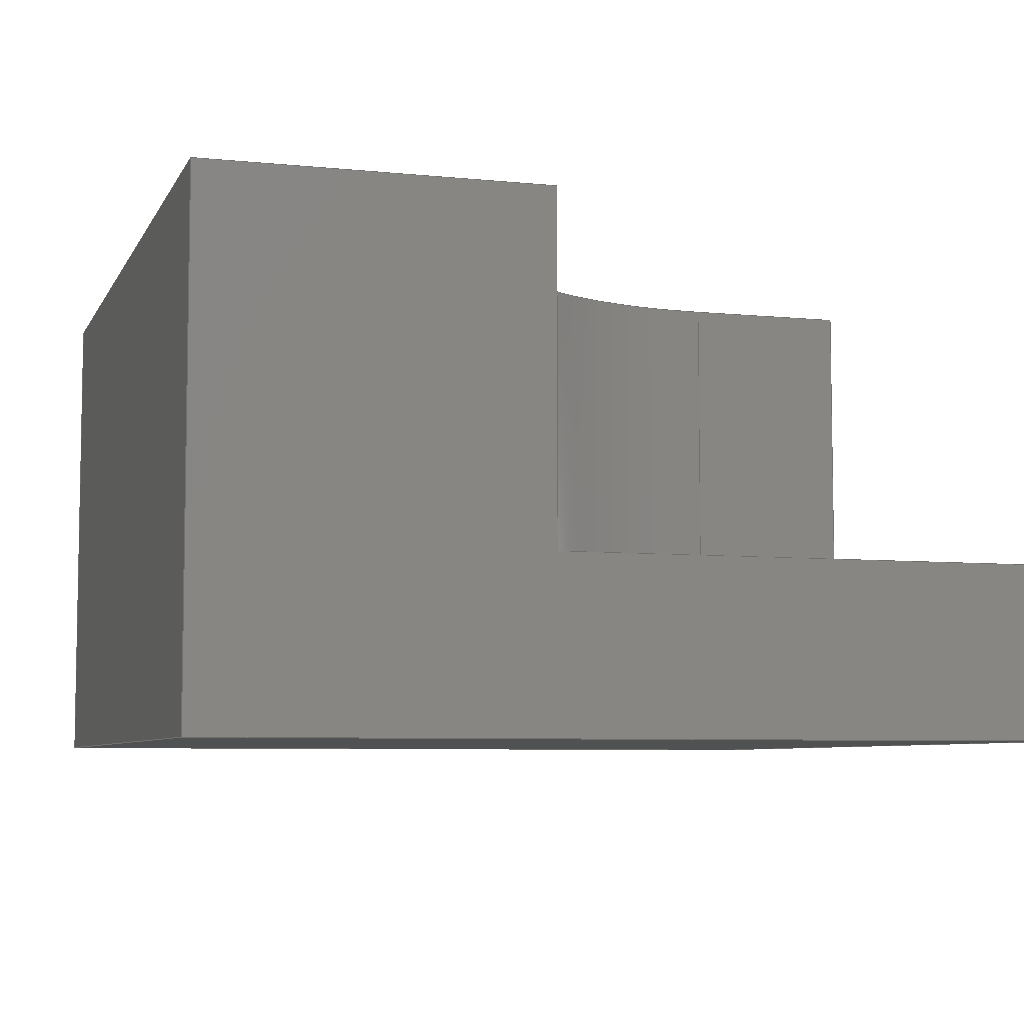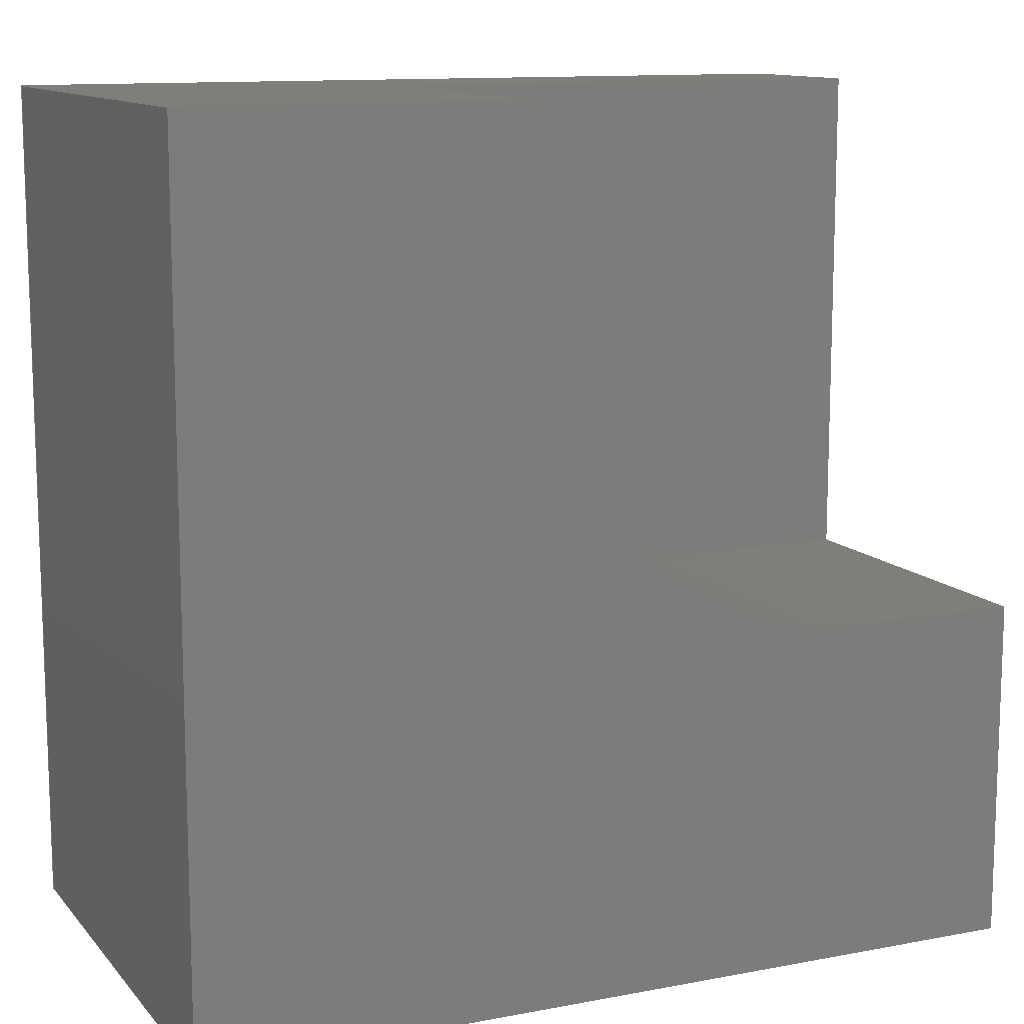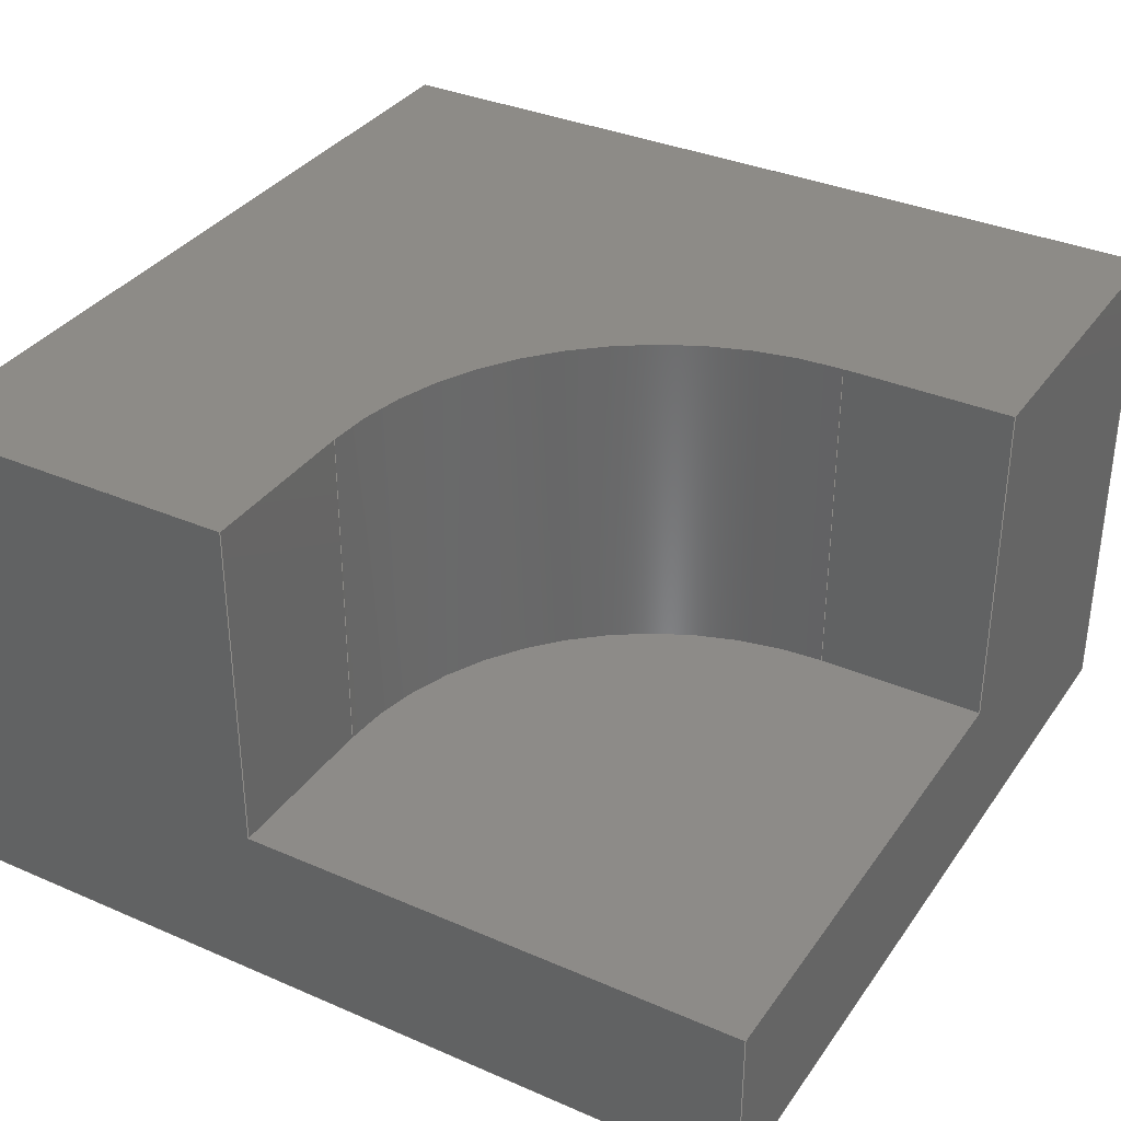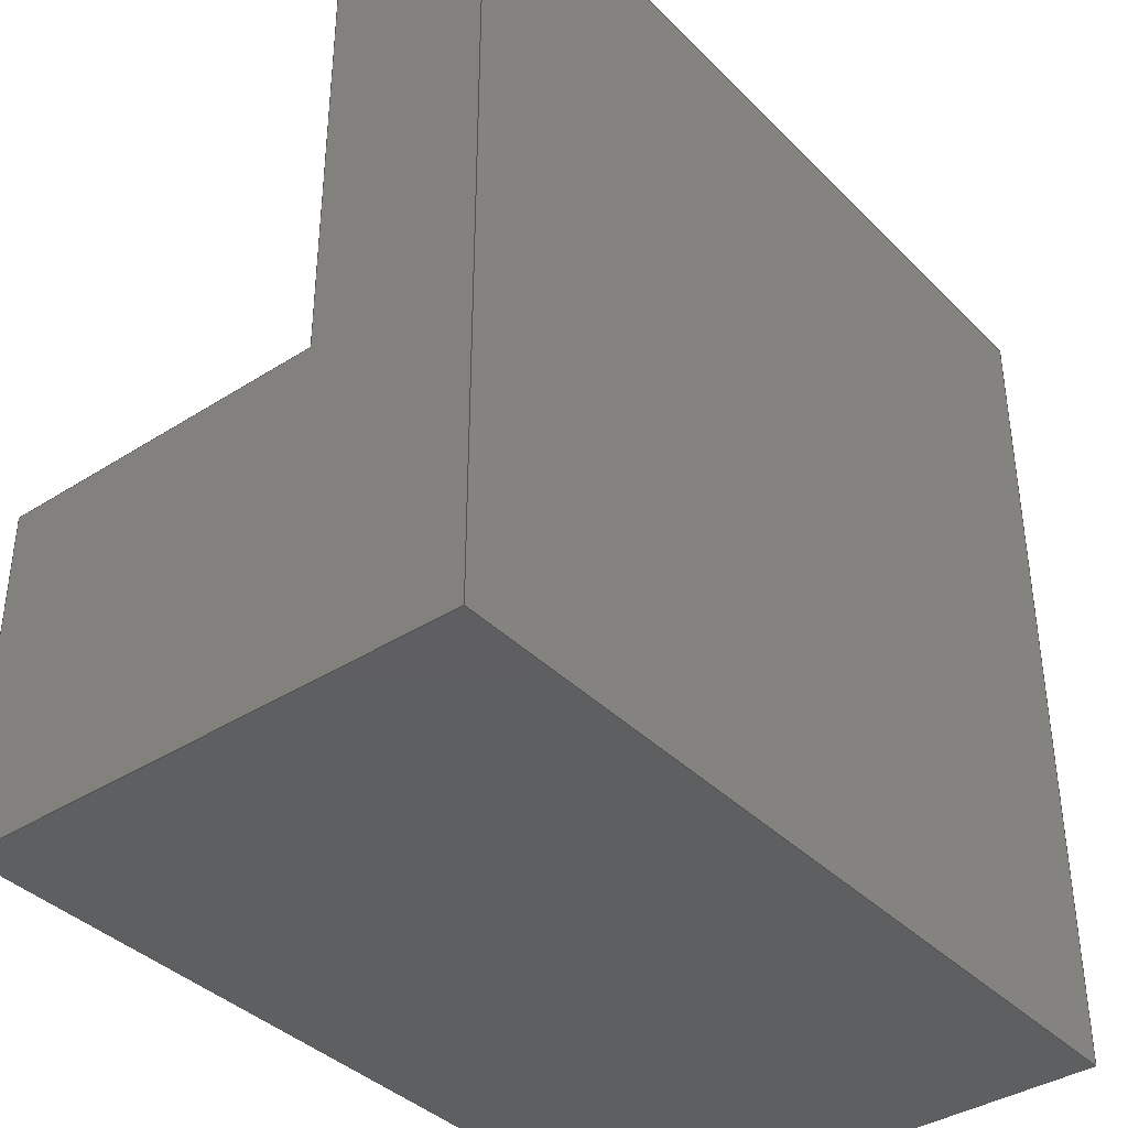
<metadata>
{"format":"step","ext":"step","renderer":"f3d","projection":"perspective","resolution":1024,"background":"white","views":[{"elev":-6.5,"azim":73.2,"up":"+Z"},{"elev":11.9,"azim":-24.3,"up":"+Y"},{"elev":34.8,"azim":120.1,"up":"+Z"},{"elev":-38.4,"azim":128.9,"up":"+Y"}]}
</metadata>
<code>
ISO-10303-21;
DATA;
#1=MECHANICAL_DESIGN_GEOMETRIC_PRESENTATION_REPRESENTATION('',(#4),#308);
#2=SHAPE_REPRESENTATION_RELATIONSHIP('SRR','None',#315,#3);
#3=ADVANCED_BREP_SHAPE_REPRESENTATION('',(#5),#307);
#4=STYLED_ITEM('',(#324),#5);
#5=MANIFOLD_SOLID_BREP('Body1',#180);
#6=PLANE('',#197);
#7=PLANE('',#198);
#8=PLANE('',#199);
#9=PLANE('',#200);
#10=PLANE('',#201);
#11=PLANE('',#202);
#12=PLANE('',#203);
#13=PLANE('',#204);
#14=PLANE('',#205);
#15=FACE_OUTER_BOUND('',#25,.T.);
#16=FACE_OUTER_BOUND('',#26,.T.);
#17=FACE_OUTER_BOUND('',#27,.T.);
#18=FACE_OUTER_BOUND('',#28,.T.);
#19=FACE_OUTER_BOUND('',#29,.T.);
#20=FACE_OUTER_BOUND('',#30,.T.);
#21=FACE_OUTER_BOUND('',#31,.T.);
#22=FACE_OUTER_BOUND('',#32,.T.);
#23=FACE_OUTER_BOUND('',#33,.T.);
#24=FACE_OUTER_BOUND('',#34,.T.);
#25=EDGE_LOOP('',(#121,#122,#123,#124));
#26=EDGE_LOOP('',(#125,#126,#127,#128,#129));
#27=EDGE_LOOP('',(#130,#131,#132,#133));
#28=EDGE_LOOP('',(#134,#135,#136,#137));
#29=EDGE_LOOP('',(#138,#139,#140,#141,#142,#143,#144));
#30=EDGE_LOOP('',(#145,#146,#147,#148,#149,#150));
#31=EDGE_LOOP('',(#151,#152,#153,#154));
#32=EDGE_LOOP('',(#155,#156,#157,#158,#159,#160));
#33=EDGE_LOOP('',(#161,#162,#163,#164));
#34=EDGE_LOOP('',(#165,#166,#167,#168));
#35=LINE('',#260,#57);
#36=LINE('',#263,#58);
#37=LINE('',#266,#59);
#38=LINE('',#268,#60);
#39=LINE('',#270,#61);
#40=LINE('',#271,#62);
#41=LINE('',#274,#63);
#42=LINE('',#275,#64);
#43=LINE('',#278,#65);
#44=LINE('',#279,#66);
#45=LINE('',#282,#67);
#46=LINE('',#284,#68);
#47=LINE('',#286,#69);
#48=LINE('',#287,#70);
#49=LINE('',#290,#71);
#50=LINE('',#292,#72);
#51=LINE('',#293,#73);
#52=LINE('',#296,#74);
#53=LINE('',#297,#75);
#54=LINE('',#300,#76);
#55=LINE('',#301,#77);
#56=LINE('',#303,#78);
#57=VECTOR('',#212,10);
#58=VECTOR('',#215,10);
#59=VECTOR('',#218,10);
#60=VECTOR('',#219,10);
#61=VECTOR('',#220,10);
#62=VECTOR('',#221,10);
#63=VECTOR('',#224,10);
#64=VECTOR('',#225,10);
#65=VECTOR('',#228,10);
#66=VECTOR('',#229,10);
#67=VECTOR('',#232,10);
#68=VECTOR('',#233,10);
#69=VECTOR('',#234,10);
#70=VECTOR('',#235,10);
#71=VECTOR('',#238,10);
#72=VECTOR('',#239,10);
#73=VECTOR('',#240,10);
#74=VECTOR('',#243,10);
#75=VECTOR('',#244,10);
#76=VECTOR('',#247,10);
#77=VECTOR('',#248,10);
#78=VECTOR('',#251,10);
#79=CIRCLE('',#195,20);
#80=CIRCLE('',#196,20);
#81=VERTEX_POINT('',#256);
#82=VERTEX_POINT('',#257);
#83=VERTEX_POINT('',#259);
#84=VERTEX_POINT('',#261);
#85=VERTEX_POINT('',#265);
#86=VERTEX_POINT('',#267);
#87=VERTEX_POINT('',#269);
#88=VERTEX_POINT('',#273);
#89=VERTEX_POINT('',#277);
#90=VERTEX_POINT('',#281);
#91=VERTEX_POINT('',#283);
#92=VERTEX_POINT('',#285);
#93=VERTEX_POINT('',#289);
#94=VERTEX_POINT('',#291);
#95=VERTEX_POINT('',#295);
#96=VERTEX_POINT('',#299);
#97=EDGE_CURVE('',#81,#82,#79,.T.);
#98=EDGE_CURVE('',#81,#83,#35,.T.);
#99=EDGE_CURVE('',#83,#84,#80,.T.);
#100=EDGE_CURVE('',#84,#82,#36,.T.);
#101=EDGE_CURVE('',#85,#82,#37,.T.);
#102=EDGE_CURVE('',#86,#85,#38,.T.);
#103=EDGE_CURVE('',#87,#86,#39,.T.);
#104=EDGE_CURVE('',#81,#87,#40,.T.);
#105=EDGE_CURVE('',#88,#84,#41,.T.);
#106=EDGE_CURVE('',#85,#88,#42,.T.);
#107=EDGE_CURVE('',#89,#87,#43,.T.);
#108=EDGE_CURVE('',#83,#89,#44,.T.);
#109=EDGE_CURVE('',#89,#90,#45,.T.);
#110=EDGE_CURVE('',#90,#91,#46,.T.);
#111=EDGE_CURVE('',#91,#92,#47,.T.);
#112=EDGE_CURVE('',#92,#88,#48,.T.);
#113=EDGE_CURVE('',#93,#86,#49,.T.);
#114=EDGE_CURVE('',#94,#93,#50,.T.);
#115=EDGE_CURVE('',#94,#90,#51,.T.);
#116=EDGE_CURVE('',#95,#94,#52,.T.);
#117=EDGE_CURVE('',#95,#91,#53,.T.);
#118=EDGE_CURVE('',#96,#92,#54,.T.);
#119=EDGE_CURVE('',#93,#96,#55,.T.);
#120=EDGE_CURVE('',#96,#95,#56,.T.);
#121=ORIENTED_EDGE('',*,*,#97,.F.);
#122=ORIENTED_EDGE('',*,*,#98,.T.);
#123=ORIENTED_EDGE('',*,*,#99,.T.);
#124=ORIENTED_EDGE('',*,*,#100,.T.);
#125=ORIENTED_EDGE('',*,*,#97,.T.);
#126=ORIENTED_EDGE('',*,*,#101,.F.);
#127=ORIENTED_EDGE('',*,*,#102,.F.);
#128=ORIENTED_EDGE('',*,*,#103,.F.);
#129=ORIENTED_EDGE('',*,*,#104,.F.);
#130=ORIENTED_EDGE('',*,*,#100,.F.);
#131=ORIENTED_EDGE('',*,*,#105,.F.);
#132=ORIENTED_EDGE('',*,*,#106,.F.);
#133=ORIENTED_EDGE('',*,*,#101,.T.);
#134=ORIENTED_EDGE('',*,*,#98,.F.);
#135=ORIENTED_EDGE('',*,*,#104,.T.);
#136=ORIENTED_EDGE('',*,*,#107,.F.);
#137=ORIENTED_EDGE('',*,*,#108,.F.);
#138=ORIENTED_EDGE('',*,*,#105,.T.);
#139=ORIENTED_EDGE('',*,*,#99,.F.);
#140=ORIENTED_EDGE('',*,*,#108,.T.);
#141=ORIENTED_EDGE('',*,*,#109,.T.);
#142=ORIENTED_EDGE('',*,*,#110,.T.);
#143=ORIENTED_EDGE('',*,*,#111,.T.);
#144=ORIENTED_EDGE('',*,*,#112,.T.);
#145=ORIENTED_EDGE('',*,*,#107,.T.);
#146=ORIENTED_EDGE('',*,*,#103,.T.);
#147=ORIENTED_EDGE('',*,*,#113,.F.);
#148=ORIENTED_EDGE('',*,*,#114,.F.);
#149=ORIENTED_EDGE('',*,*,#115,.T.);
#150=ORIENTED_EDGE('',*,*,#109,.F.);
#151=ORIENTED_EDGE('',*,*,#116,.F.);
#152=ORIENTED_EDGE('',*,*,#117,.T.);
#153=ORIENTED_EDGE('',*,*,#110,.F.);
#154=ORIENTED_EDGE('',*,*,#115,.F.);
#155=ORIENTED_EDGE('',*,*,#106,.T.);
#156=ORIENTED_EDGE('',*,*,#112,.F.);
#157=ORIENTED_EDGE('',*,*,#118,.F.);
#158=ORIENTED_EDGE('',*,*,#119,.F.);
#159=ORIENTED_EDGE('',*,*,#113,.T.);
#160=ORIENTED_EDGE('',*,*,#102,.T.);
#161=ORIENTED_EDGE('',*,*,#120,.F.);
#162=ORIENTED_EDGE('',*,*,#118,.T.);
#163=ORIENTED_EDGE('',*,*,#111,.F.);
#164=ORIENTED_EDGE('',*,*,#117,.F.);
#165=ORIENTED_EDGE('',*,*,#120,.T.);
#166=ORIENTED_EDGE('',*,*,#116,.T.);
#167=ORIENTED_EDGE('',*,*,#114,.T.);
#168=ORIENTED_EDGE('',*,*,#119,.T.);
#169=CYLINDRICAL_SURFACE('',#194,20);
#170=ADVANCED_FACE('',(#15),#169,.F.);
#171=ADVANCED_FACE('',(#16),#6,.F.);
#172=ADVANCED_FACE('',(#17),#7,.F.);
#173=ADVANCED_FACE('',(#18),#8,.F.);
#174=ADVANCED_FACE('',(#19),#9,.T.);
#175=ADVANCED_FACE('',(#20),#10,.T.);
#176=ADVANCED_FACE('',(#21),#11,.T.);
#177=ADVANCED_FACE('',(#22),#12,.T.);
#178=ADVANCED_FACE('',(#23),#13,.T.);
#179=ADVANCED_FACE('',(#24),#14,.F.);
#180=CLOSED_SHELL('',(#170,#171,#172,#173,#174,#175,#176,#177,#178,#179));
#181=DERIVED_UNIT_ELEMENT(#183,1);
#182=DERIVED_UNIT_ELEMENT(#310,-3);
#183=(
MASS_UNIT()
NAMED_UNIT(*)
SI_UNIT(.KILO.,.GRAM.)
);
#184=DERIVED_UNIT((#181,#182));
#185=MEASURE_REPRESENTATION_ITEM('density measure',
POSITIVE_RATIO_MEASURE(7850),#184);
#186=PROPERTY_DEFINITION_REPRESENTATION(#191,#188);
#187=PROPERTY_DEFINITION_REPRESENTATION(#192,#189);
#188=REPRESENTATION('material name',(#190),#307);
#189=REPRESENTATION('density',(#185),#307);
#190=DESCRIPTIVE_REPRESENTATION_ITEM('Steel','Steel');
#191=PROPERTY_DEFINITION('material property','material name',#317);
#192=PROPERTY_DEFINITION('material property','density of part',#317);
#193=AXIS2_PLACEMENT_3D('placement',#254,#206,#207);
#194=AXIS2_PLACEMENT_3D('',#255,#208,#209);
#195=AXIS2_PLACEMENT_3D('',#258,#210,#211);
#196=AXIS2_PLACEMENT_3D('',#262,#213,#214);
#197=AXIS2_PLACEMENT_3D('',#264,#216,#217);
#198=AXIS2_PLACEMENT_3D('',#272,#222,#223);
#199=AXIS2_PLACEMENT_3D('',#276,#226,#227);
#200=AXIS2_PLACEMENT_3D('',#280,#230,#231);
#201=AXIS2_PLACEMENT_3D('',#288,#236,#237);
#202=AXIS2_PLACEMENT_3D('',#294,#241,#242);
#203=AXIS2_PLACEMENT_3D('',#298,#245,#246);
#204=AXIS2_PLACEMENT_3D('',#302,#249,#250);
#205=AXIS2_PLACEMENT_3D('',#304,#252,#253);
#206=DIRECTION('axis',(0,0,1));
#207=DIRECTION('refdir',(1,0,0));
#208=DIRECTION('center_axis',(0,0,-1));
#209=DIRECTION('ref_axis',(-0.7071,-0.7071,0));
#210=DIRECTION('center_axis',(0,0,1));
#211=DIRECTION('ref_axis',(-0.7071,-0.7071,0));
#212=DIRECTION('',(0,0,1));
#213=DIRECTION('center_axis',(0,0,1));
#214=DIRECTION('ref_axis',(-0.7071,-0.7071,0));
#215=DIRECTION('',(0,0,-1));
#216=DIRECTION('center_axis',(0,0,-1));
#217=DIRECTION('ref_axis',(-1,0,0));
#218=DIRECTION('',(-1,0,0));
#219=DIRECTION('',(0,-1,0));
#220=DIRECTION('',(1,0,0));
#221=DIRECTION('',(0,1,0));
#222=DIRECTION('center_axis',(0,-1,0));
#223=DIRECTION('ref_axis',(-1,0,0));
#224=DIRECTION('',(-1,0,0));
#225=DIRECTION('',(0,0,1));
#226=DIRECTION('center_axis',(-1,0,0));
#227=DIRECTION('ref_axis',(0,1,0));
#228=DIRECTION('',(0,0,-1));
#229=DIRECTION('',(0,1,0));
#230=DIRECTION('center_axis',(0,0,1));
#231=DIRECTION('ref_axis',(1,0,0));
#232=DIRECTION('',(-1,0,0));
#233=DIRECTION('',(0,-1,0));
#234=DIRECTION('',(1,0,0));
#235=DIRECTION('',(0,1,0));
#236=DIRECTION('center_axis',(0,1,0));
#237=DIRECTION('ref_axis',(-1,0,0));
#238=DIRECTION('',(0,0,1));
#239=DIRECTION('',(1,0,0));
#240=DIRECTION('',(0,0,1));
#241=DIRECTION('center_axis',(-1,0,0));
#242=DIRECTION('ref_axis',(0,-1,0));
#243=DIRECTION('',(0,1,0));
#244=DIRECTION('',(0,0,1));
#245=DIRECTION('center_axis',(1,0,0));
#246=DIRECTION('ref_axis',(0,1,0));
#247=DIRECTION('',(0,0,1));
#248=DIRECTION('',(0,-1,0));
#249=DIRECTION('center_axis',(0,-1,0));
#250=DIRECTION('ref_axis',(1,0,0));
#251=DIRECTION('',(-1,0,0));
#252=DIRECTION('center_axis',(0,0,1));
#253=DIRECTION('ref_axis',(1,0,0));
#254=CARTESIAN_POINT('',(0,0,0));
#255=CARTESIAN_POINT('Origin',(40,40,30));
#256=CARTESIAN_POINT('',(20,40,10));
#257=CARTESIAN_POINT('',(40,20,10));
#258=CARTESIAN_POINT('Origin',(40,40,10));
#259=CARTESIAN_POINT('',(20,40,30));
#260=CARTESIAN_POINT('',(20,40,30));
#261=CARTESIAN_POINT('',(40,20,30));
#262=CARTESIAN_POINT('Origin',(40,40,30));
#263=CARTESIAN_POINT('',(40,20,30));
#264=CARTESIAN_POINT('Origin',(35,35,10));
#265=CARTESIAN_POINT('',(50,20,10));
#266=CARTESIAN_POINT('',(20,20,10));
#267=CARTESIAN_POINT('',(50,50,10));
#268=CARTESIAN_POINT('',(50,17.5,10));
#269=CARTESIAN_POINT('',(20,50,10));
#270=CARTESIAN_POINT('',(42.5,50,10));
#271=CARTESIAN_POINT('',(20,50,10));
#272=CARTESIAN_POINT('Origin',(50,20,30));
#273=CARTESIAN_POINT('',(50,20,30));
#274=CARTESIAN_POINT('',(37.5,20,30));
#275=CARTESIAN_POINT('',(50,20,15));
#276=CARTESIAN_POINT('Origin',(20,20,30));
#277=CARTESIAN_POINT('',(20,50,30));
#278=CARTESIAN_POINT('',(20,50,15));
#279=CARTESIAN_POINT('',(20,22.5,30));
#280=CARTESIAN_POINT('Origin',(25,25,30));
#281=CARTESIAN_POINT('',(0,50,30));
#282=CARTESIAN_POINT('',(0,50,30));
#283=CARTESIAN_POINT('',(0,0,30));
#284=CARTESIAN_POINT('',(0,0,30));
#285=CARTESIAN_POINT('',(50,0,30));
#286=CARTESIAN_POINT('',(50,0,30));
#287=CARTESIAN_POINT('',(50,50,30));
#288=CARTESIAN_POINT('Origin',(50,50,0));
#289=CARTESIAN_POINT('',(50,50,0));
#290=CARTESIAN_POINT('',(50,50,0));
#291=CARTESIAN_POINT('',(0,50,0));
#292=CARTESIAN_POINT('',(0,50,0));
#293=CARTESIAN_POINT('',(0,50,0));
#294=CARTESIAN_POINT('Origin',(0,50,0));
#295=CARTESIAN_POINT('',(0,0,0));
#296=CARTESIAN_POINT('',(0,0,0));
#297=CARTESIAN_POINT('',(0,0,0));
#298=CARTESIAN_POINT('Origin',(50,0,0));
#299=CARTESIAN_POINT('',(50,0,0));
#300=CARTESIAN_POINT('',(50,0,0));
#301=CARTESIAN_POINT('',(50,50,0));
#302=CARTESIAN_POINT('Origin',(0,0,0));
#303=CARTESIAN_POINT('',(50,0,0));
#304=CARTESIAN_POINT('Origin',(25,25,0));
#305=UNCERTAINTY_MEASURE_WITH_UNIT(LENGTH_MEASURE(0.01),#309,
'DISTANCE_ACCURACY_VALUE',
'Maximum model space distance between geometric entities at asserted c
onnectivities');
#306=UNCERTAINTY_MEASURE_WITH_UNIT(LENGTH_MEASURE(0.01),#309,
'DISTANCE_ACCURACY_VALUE',
'Maximum model space distance between geometric entities at asserted c
onnectivities');
#307=(
GEOMETRIC_REPRESENTATION_CONTEXT(3)
GLOBAL_UNCERTAINTY_ASSIGNED_CONTEXT((#305))
GLOBAL_UNIT_ASSIGNED_CONTEXT((#309,#311,#312))
REPRESENTATION_CONTEXT('','3D')
);
#308=(
GEOMETRIC_REPRESENTATION_CONTEXT(3)
GLOBAL_UNCERTAINTY_ASSIGNED_CONTEXT((#306))
GLOBAL_UNIT_ASSIGNED_CONTEXT((#309,#311,#312))
REPRESENTATION_CONTEXT('','3D')
);
#309=(
LENGTH_UNIT()
NAMED_UNIT(*)
SI_UNIT(.MILLI.,.METRE.)
);
#310=(
LENGTH_UNIT()
NAMED_UNIT(*)
SI_UNIT($,.METRE.)
);
#311=(
NAMED_UNIT(*)
PLANE_ANGLE_UNIT()
SI_UNIT($,.RADIAN.)
);
#312=(
NAMED_UNIT(*)
SI_UNIT($,.STERADIAN.)
SOLID_ANGLE_UNIT()
);
#313=SHAPE_DEFINITION_REPRESENTATION(#314,#315);
#314=PRODUCT_DEFINITION_SHAPE('',$,#317);
#315=SHAPE_REPRESENTATION('',(#193),#307);
#316=PRODUCT_DEFINITION_CONTEXT('part definition',#321,'design');
#317=PRODUCT_DEFINITION('(Unsaved)','(Unsaved)',#318,#316);
#318=PRODUCT_DEFINITION_FORMATION('',$,#323);
#319=PRODUCT_RELATED_PRODUCT_CATEGORY('(Unsaved)','(Unsaved)',(#323));
#320=APPLICATION_PROTOCOL_DEFINITION('international standard',
'automotive_design',2009,#321);
#321=APPLICATION_CONTEXT(
'Core Data for Automotive Mechanical Design Process');
#322=PRODUCT_CONTEXT('part definition',#321,'mechanical');
#323=PRODUCT('(Unsaved)','(Unsaved)',$,(#322));
#324=PRESENTATION_STYLE_ASSIGNMENT((#325));
#325=SURFACE_STYLE_USAGE(.BOTH.,#326);
#326=SURFACE_SIDE_STYLE('',(#327));
#327=SURFACE_STYLE_FILL_AREA(#328);
#328=FILL_AREA_STYLE('Steel - Satin',(#329));
#329=FILL_AREA_STYLE_COLOUR('Steel - Satin',#330);
#330=COLOUR_RGB('Steel - Satin',0.6275,0.6275,0.6275);
ENDSEC;
END-ISO-10303-21;

</code>
